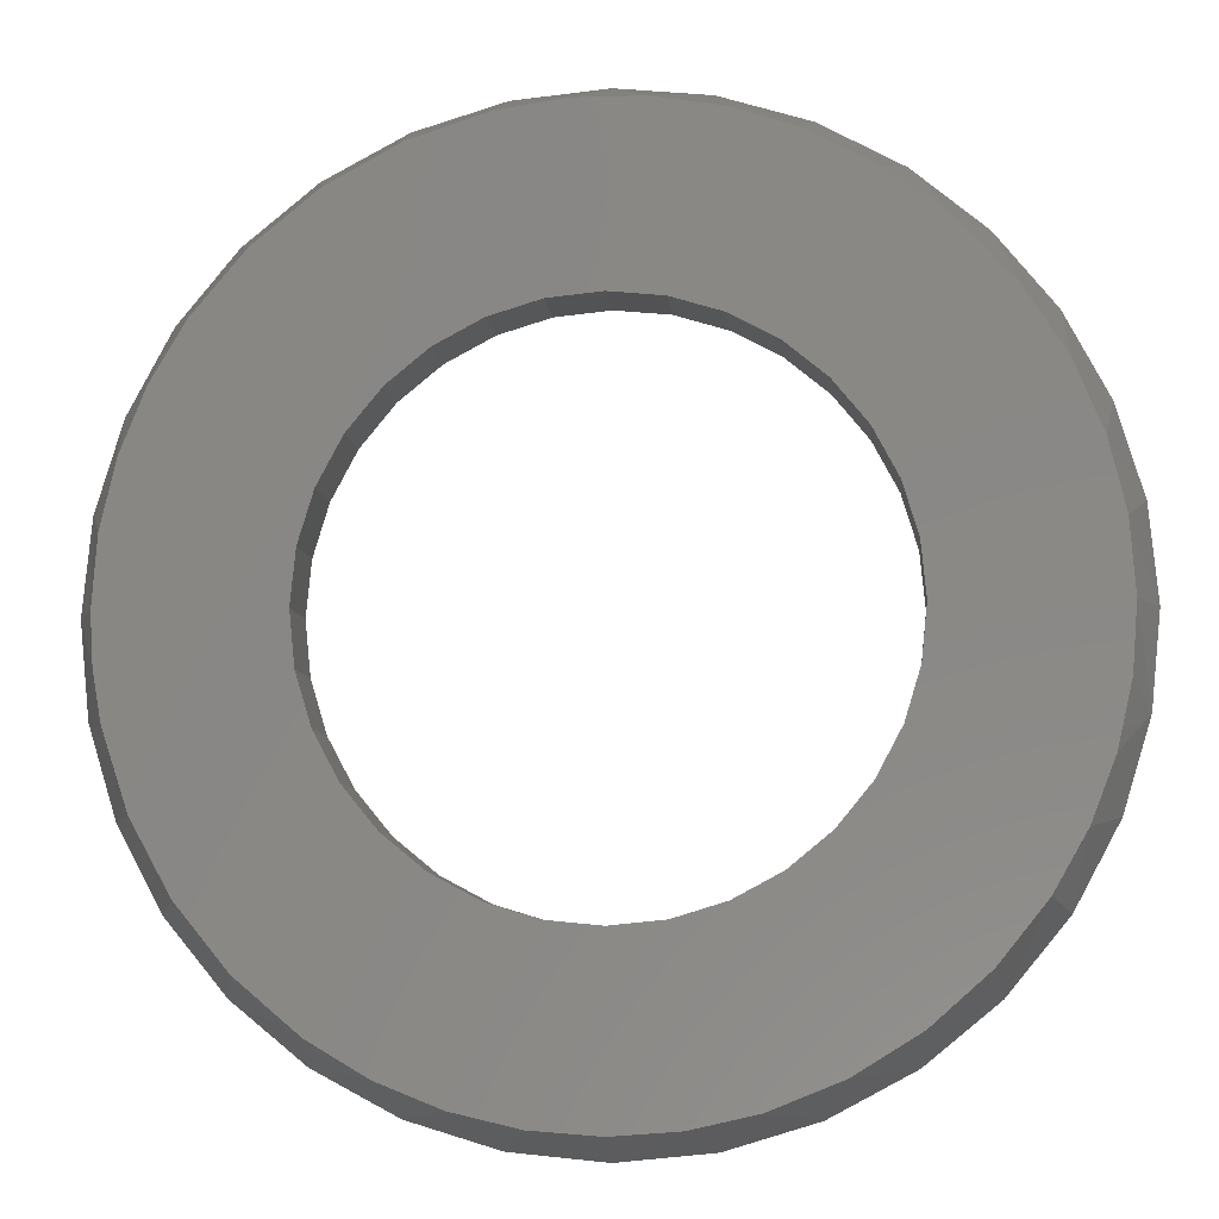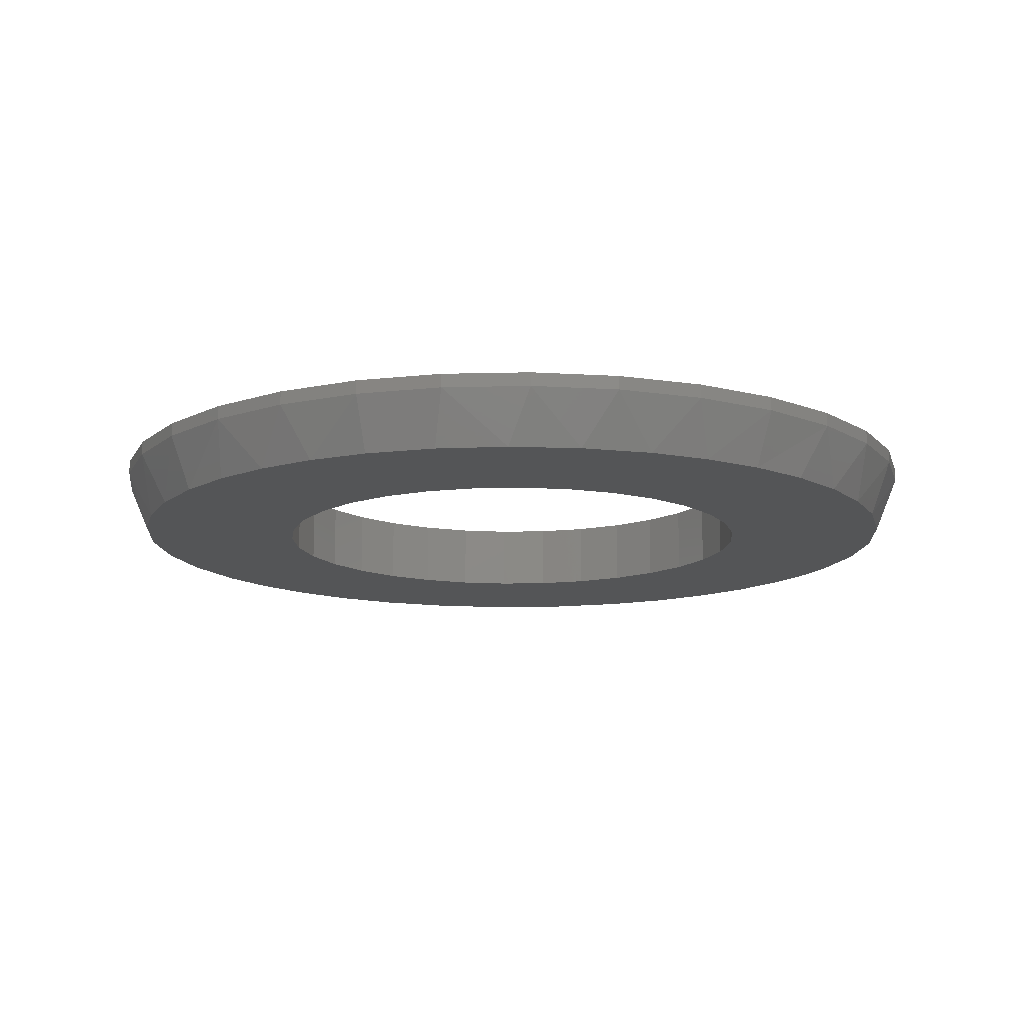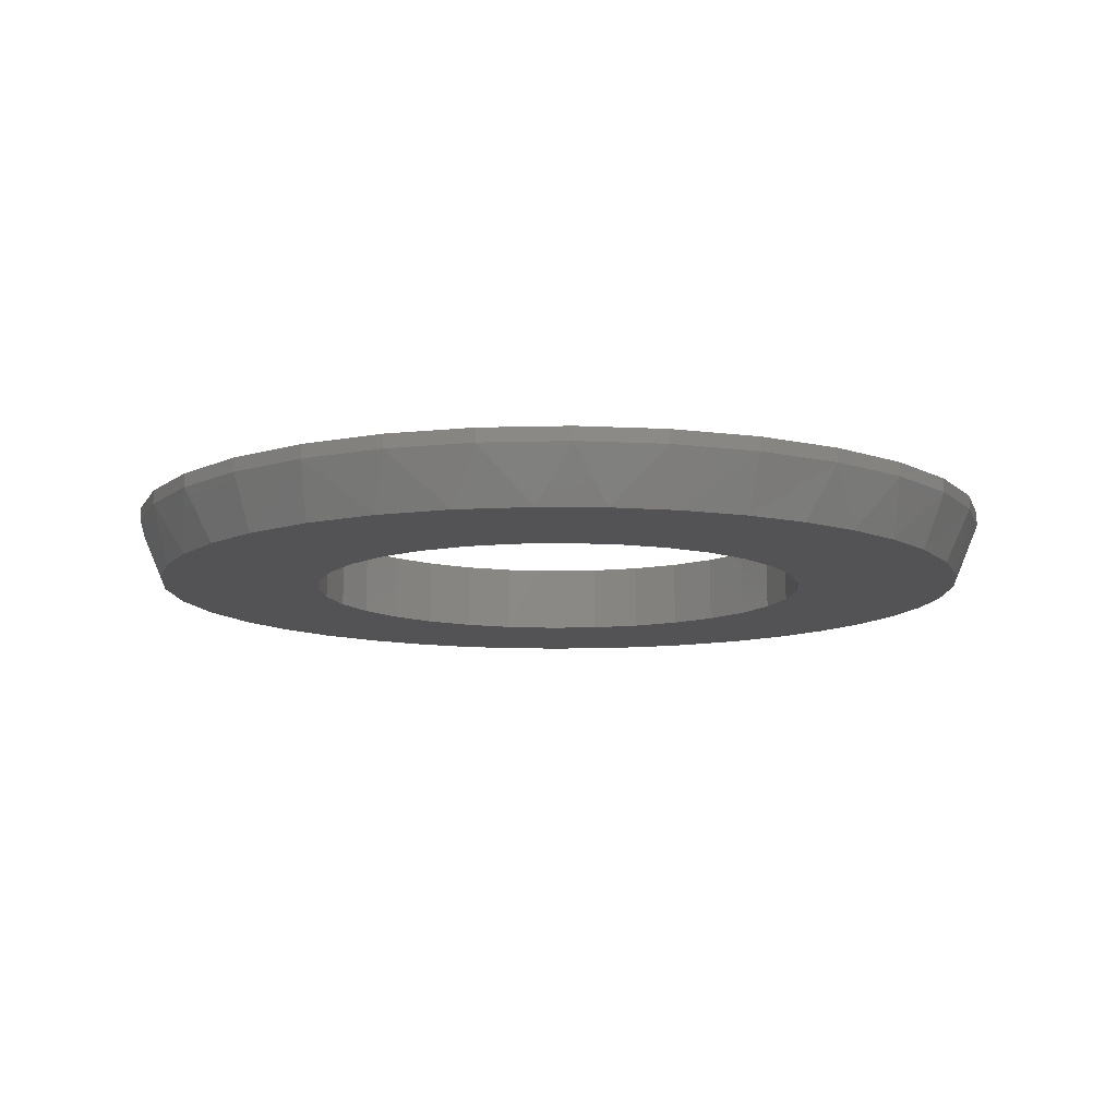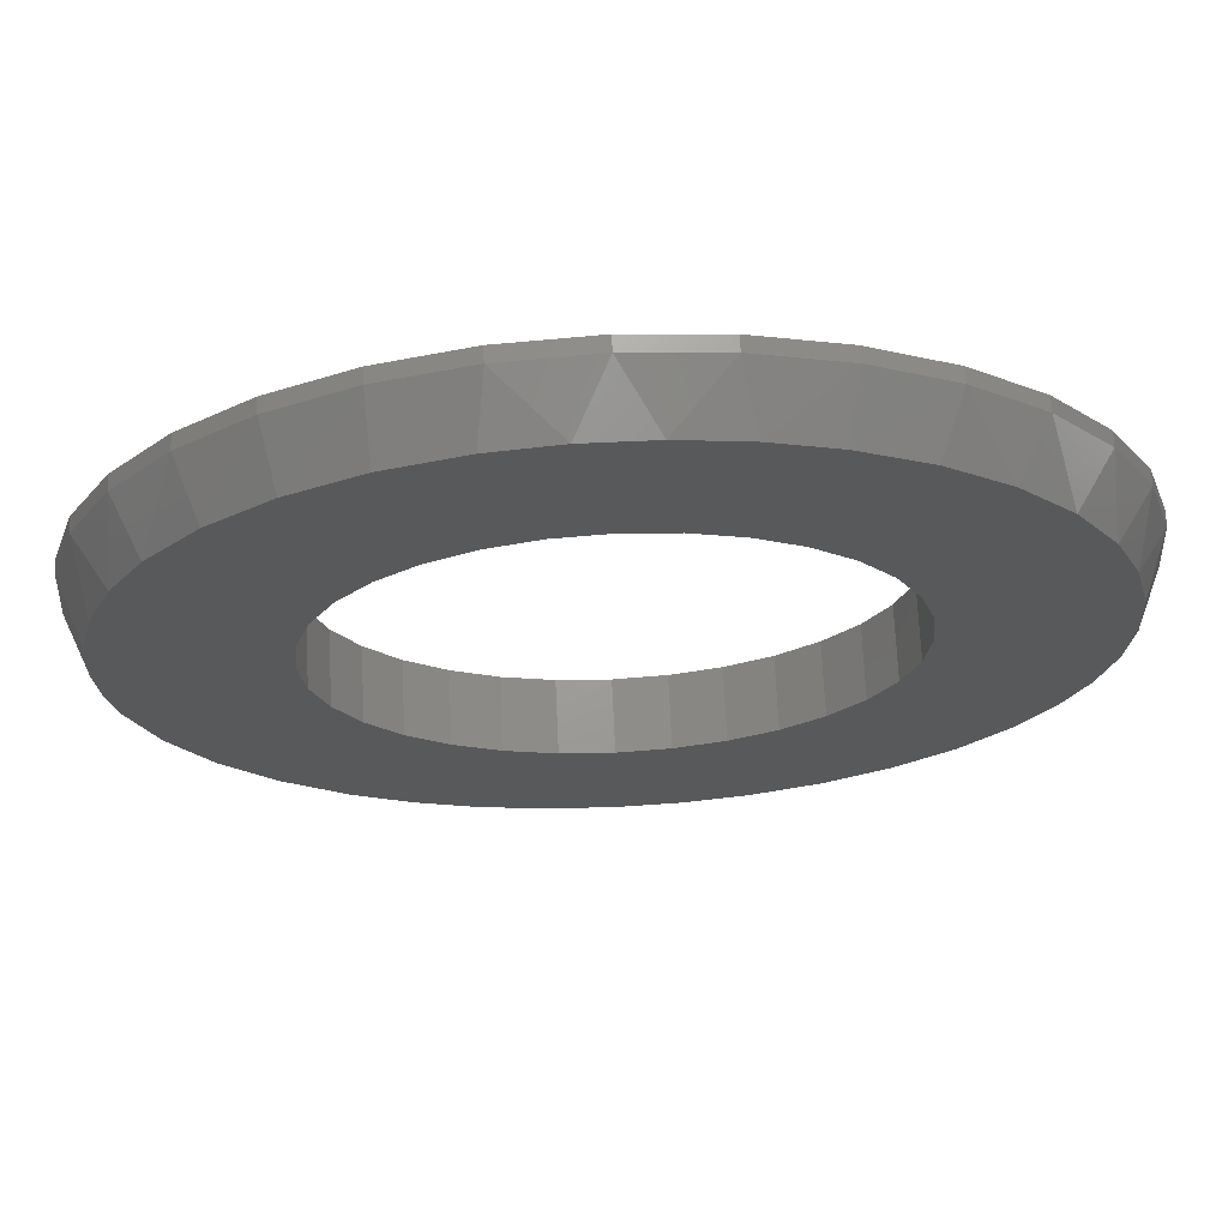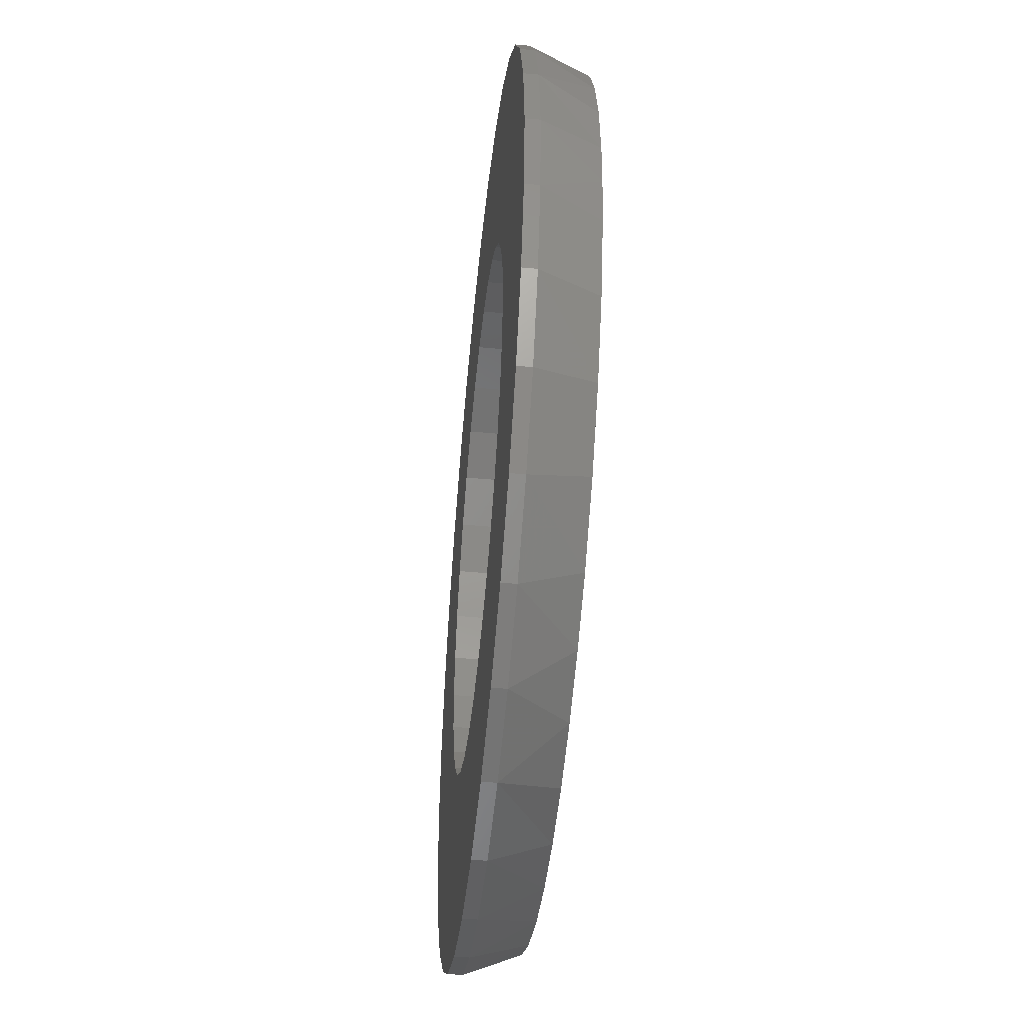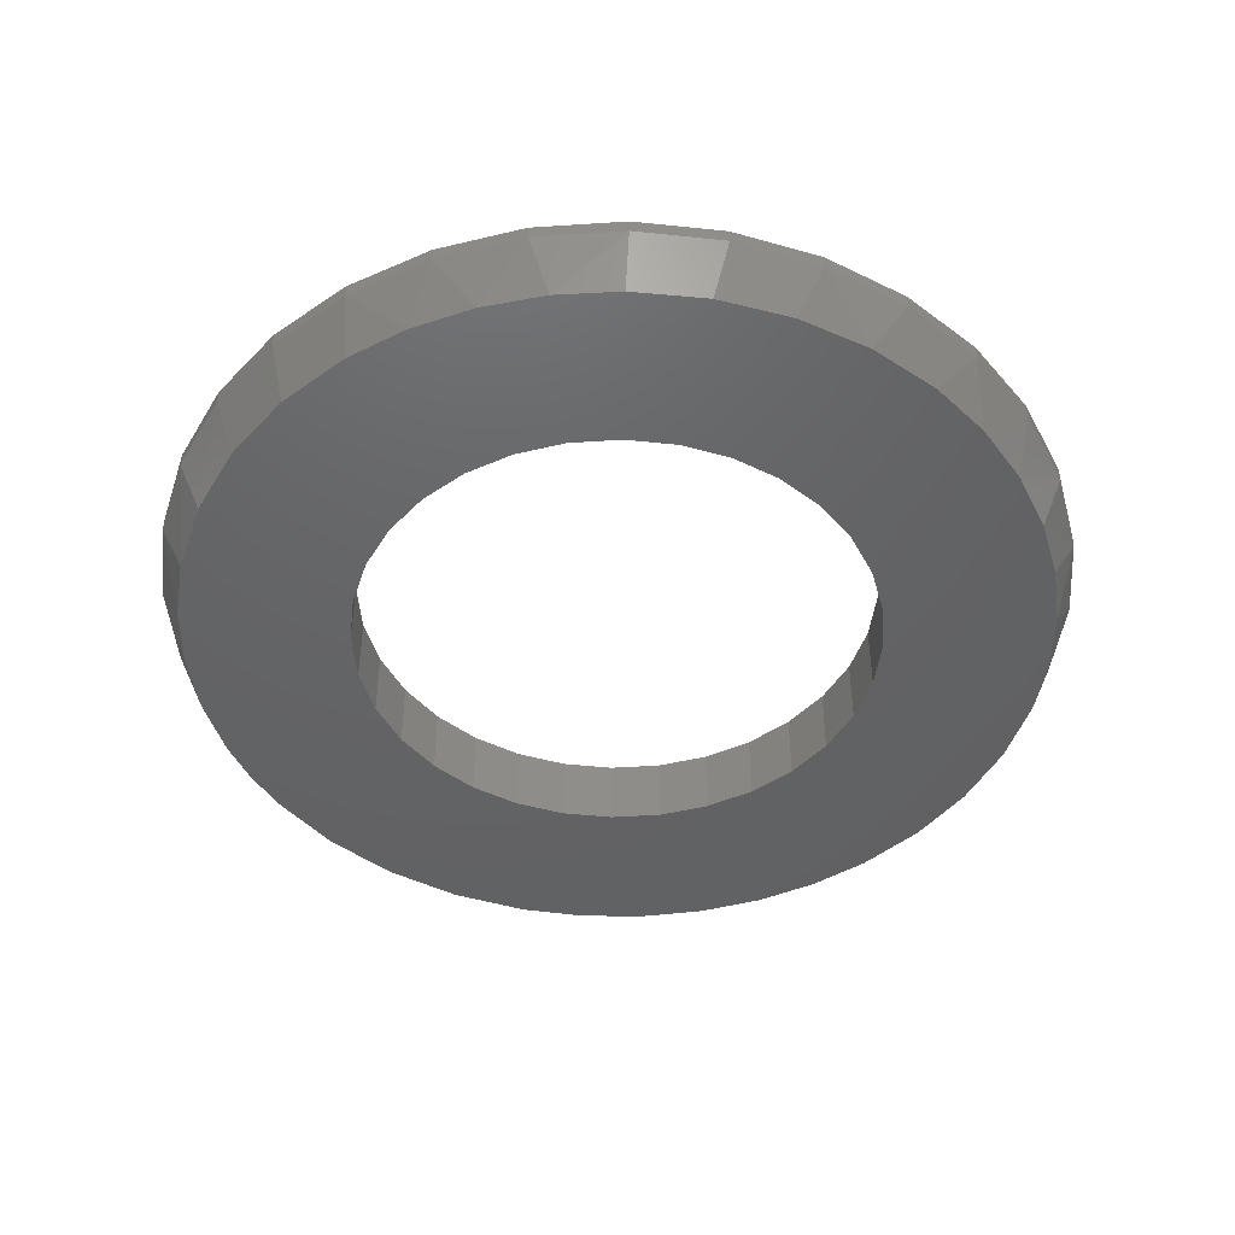
<metadata>
{"format":"stl","ext":"stl","renderer":"f3d","projection":"perspective","resolution":1024,"background":"white","views":[{"elev":-7.6,"azim":-174.8,"up":"+Y"},{"elev":-13.3,"azim":-36.1,"up":"+Z"},{"elev":-10.9,"azim":-114.2,"up":"+Z"},{"elev":69.4,"azim":177.3,"up":"+Y"},{"elev":-48.8,"azim":84.2,"up":"+Y"},{"elev":-45.4,"azim":-158.8,"up":"+Z"}]}
</metadata>
<code>
# stl→obj: 167 verts, 334 faces
v -0.528 0.5359 0.1172
v -0.6223 0.4211 0.1172
v -0.07701 0.4297 0.1172
v -0.7354 0.1479 0.1172
v -0.3963 0.1677 0.1172
v -0.3558 0.2434 0.1172
v 0.1761 -0.4048 0.1172
v 0.09395 -0.4297 0.1172
v 0.6381 -0.4211 0.1172
v 0.5438 -0.5359 0.1172
v 0.00847 0.4382 0.1172
v 0.09395 0.4297 0.1172
v 0.5438 0.5359 0.1172
v 0.429 0.6302 0.1172
v 0.2979 0.7002 0.1172
v 0.1558 0.7433 0.1172
v 0.007895 0.7579 0.1172
v -0.14 0.7433 0.1172
v -0.2821 0.7002 0.1172
v -0.4132 0.6302 0.1172
v -0.6223 -0.4211 0.1172
v -0.528 -0.5359 0.1172
v -0.07701 -0.4297 0.1172
v -0.1592 -0.4048 0.1172
v -0.235 -0.3643 0.1172
v -0.3014 -0.3098 0.1172
v -0.6923 -0.29 0.1172
v 0.007895 -0.7579 0.1172
v 0.1558 -0.7433 0.1172
v 0.2979 -0.7002 0.1172
v 0.429 -0.6302 0.1172
v 0.00847 -0.4382 0.1172
v -0.4132 -0.6302 0.1172
v -0.2821 -0.7002 0.1172
v -0.14 -0.7433 0.1172
v -0.6923 0.29 0.1172
v -0.235 0.3643 0.1172
v -0.1592 0.4048 0.1172
v -0.3014 0.3098 0.1172
v -0.4213 0.08548 0.1172
v -0.75 9.281e-17 0.1172
v -0.4297 2.482e-16 0.1172
v -0.4213 -0.08548 0.1172
v -0.7354 -0.1479 0.1172
v -0.3963 -0.1677 0.1172
v -0.3558 -0.2434 0.1172
v 0.6381 0.4211 0.1172
v 0.1761 0.4048 0.1172
v 0.7081 0.29 0.1172
v 0.2519 0.3643 0.1172
v 0.3183 0.3098 0.1172
v 0.7512 0.1479 0.1172
v 0.3728 0.2434 0.1172
v 0.4133 0.1677 0.1172
v 0.7658 0 0.1172
v 0.4382 0.08548 0.1172
v 0.4466 0 0.1172
v 0.7512 -0.1479 0.1172
v 0.4382 -0.08548 0.1172
v 0.4133 -0.1677 0.1172
v 0.7081 -0.29 0.1172
v 0.3728 -0.2434 0.1172
v 0.3183 -0.3098 0.1172
v 0.2519 -0.3643 0.1172
v -0.6318 0.3279 0
v -0.1592 0.4048 0
v -0.235 0.3643 0
v -0.3014 0.3098 0
v -0.09856 -0.7109 0
v -0.4207 -0.5771 0
v 0.007895 -0.7188 0
v -0.2027 -0.6873 0
v -0.3164 -0.6415 0
v 0.2243 -0.6855 0
v 0.1174 -0.7104 0
v 0.5211 -0.5033 0
v 0.3262 -0.6445 0
v 0.4207 -0.5885 0
v 0.00847 0.4382 0
v -0.5637 0.4358 0
v -0.4777 0.53 0
v -0.3763 0.6075 0
v -0.2629 0.6659 0
v -0.1583 0.6994 0
v -0.04978 0.7165 0
v 0.06005 0.7169 0
v 0.1687 0.7006 0
v 0.2937 0.6596 0
v 0.4092 0.5964 0
v 0.5112 0.5132 0
v 0.09395 0.4297 0
v -0.07701 0.4297 0
v -0.5126 -0.4958 0
v -0.5893 -0.4002 0
v -0.1592 -0.4048 0
v -0.07701 -0.4297 0
v 0.00847 -0.4382 0
v -0.4213 0.08548 0
v -0.702 0.113 0
v -0.3963 0.1677 0
v -0.6754 0.2232 0
v -0.3558 0.2434 0
v -0.3558 -0.2434 0
v -0.6798 -0.2091 0
v -0.3963 -0.1677 0
v -0.7031 -0.1057 0
v -0.4213 -0.08548 0
v -0.7109 1.699e-07 0
v -0.4297 2.482e-16 0
v -0.235 -0.3643 0
v -0.6416 -0.308 0
v -0.3014 -0.3098 0
v 0.3183 0.3098 0
v 0.2519 0.3643 0
v 0.6524 0.3183 0
v 0.1761 0.4048 0
v 0.5964 0.4128 0
v 0.4382 0.08548 0
v 0.4133 0.1677 0
v 0.7183 0.1095 0
v 0.3728 0.2434 0
v 0.6934 0.2164 0
v 0.3183 -0.3098 0
v 0.3728 -0.2434 0
v 0.6675 -0.2858 0
v 0.4133 -0.1677 0
v 0.7085 -0.1608 0
v 0.4382 -0.08548 0
v 0.7222 -0.08089 0
v 0.4466 0 0
v 0.7267 -1.388e-16 0
v 0.1761 -0.4048 0
v 0.2519 -0.3643 0
v 0.6043 -0.4013 0
v 0.09395 -0.4297 0
v 0.7658 -1.856e-16 0.09375
v 0.7512 -0.1479 0.09375
v 0.7081 -0.29 0.09375
v 0.6381 -0.4211 0.09375
v 0.5438 -0.5359 0.09375
v 0.429 -0.6302 0.09375
v 0.2979 -0.7002 0.09375
v 0.1558 -0.7433 0.09375
v 0.007895 -0.7579 0.09375
v -0.14 -0.7433 0.09375
v -0.2821 -0.7002 0.09375
v -0.4132 -0.6302 0.09375
v -0.528 -0.5359 0.09375
v -0.6223 -0.4211 0.09375
v -0.6923 -0.29 0.09375
v -0.7354 -0.1479 0.09375
v -0.75 9.281e-17 0.09375
v -0.7354 0.1479 0.09375
v -0.6923 0.29 0.09375
v -0.6223 0.4211 0.09375
v -0.528 0.5359 0.09375
v -0.4132 0.6302 0.09375
v -0.2821 0.7002 0.09375
v -0.14 0.7433 0.09375
v 0.007895 0.7579 0.09375
v 0.1558 0.7433 0.09375
v 0.2979 0.7002 0.09375
v 0.429 0.6302 0.09375
v 0.5438 0.5359 0.09375
v 0.6381 0.4211 0.09375
v 0.7081 0.29 0.09375
v 0.7512 0.1479 0.09375
f 1 2 3
f 4 5 6
f 7 8 9
f 10 9 8
f 11 12 13
f 11 13 14
f 11 14 15
f 11 15 16
f 11 16 17
f 11 17 18
f 11 18 19
f 11 19 20
f 11 20 1
f 11 1 3
f 21 22 23
f 21 23 24
f 21 24 25
f 21 25 26
f 21 26 27
f 28 29 30
f 28 30 31
f 28 31 10
f 28 10 8
f 28 8 32
f 28 32 23
f 28 23 22
f 28 22 33
f 28 33 34
f 28 34 35
f 36 37 2
f 2 37 38
f 2 38 3
f 4 6 36
f 36 6 39
f 36 39 37
f 5 4 40
f 40 4 41
f 40 41 42
f 42 41 43
f 43 41 44
f 43 44 45
f 45 44 46
f 46 44 27
f 46 27 26
f 13 12 47
f 47 12 48
f 47 48 49
f 49 48 50
f 49 50 51
f 49 51 52
f 52 51 53
f 52 53 54
f 52 54 55
f 55 54 56
f 55 56 57
f 55 57 58
f 58 57 59
f 58 59 60
f 58 60 61
f 61 60 62
f 61 62 63
f 61 63 9
f 9 63 64
f 9 64 7
f 65 66 67
f 68 65 67
f 69 70 71
f 72 70 69
f 73 70 72
f 74 75 76
f 76 77 74
f 76 78 77
f 79 80 81
f 79 81 82
f 79 82 83
f 79 83 84
f 79 84 85
f 79 85 86
f 79 86 87
f 79 87 88
f 79 88 89
f 79 89 90
f 79 90 91
f 80 79 92
f 80 92 66
f 80 66 65
f 93 94 95
f 93 95 96
f 93 96 97
f 93 97 71
f 93 71 70
f 98 99 100
f 100 99 101
f 100 101 102
f 102 101 65
f 102 65 68
f 103 104 105
f 105 104 106
f 105 106 107
f 107 106 108
f 107 108 109
f 109 108 99
f 109 99 98
f 95 94 110
f 110 94 111
f 110 111 112
f 112 111 104
f 112 104 103
f 113 114 115
f 115 114 116
f 115 116 117
f 117 116 91
f 117 91 90
f 118 119 120
f 120 119 121
f 120 121 122
f 122 121 113
f 122 113 115
f 123 124 125
f 125 124 126
f 125 126 127
f 127 126 128
f 127 128 129
f 129 128 130
f 129 130 131
f 131 130 118
f 131 118 120
f 132 133 134
f 134 133 123
f 134 123 125
f 135 76 97
f 97 76 75
f 97 75 71
f 132 134 135
f 135 134 76
f 97 8 135
f 135 8 7
f 135 7 132
f 132 7 64
f 132 64 133
f 133 64 63
f 133 63 123
f 123 63 62
f 123 62 124
f 124 62 60
f 124 60 126
f 126 60 59
f 126 59 128
f 128 59 57
f 128 57 130
f 8 97 32
f 32 97 96
f 32 96 23
f 23 96 95
f 23 95 24
f 24 95 110
f 24 110 25
f 25 110 112
f 25 112 26
f 26 112 103
f 26 103 46
f 46 103 105
f 46 105 45
f 45 105 107
f 45 107 43
f 43 107 109
f 43 109 42
f 79 3 92
f 92 3 38
f 92 38 66
f 66 38 37
f 66 37 67
f 67 37 39
f 67 39 68
f 68 39 6
f 68 6 102
f 102 6 5
f 102 5 100
f 100 5 40
f 100 40 98
f 98 40 42
f 98 42 109
f 3 79 11
f 11 79 91
f 11 91 12
f 12 91 116
f 12 116 48
f 48 116 114
f 48 114 50
f 50 114 113
f 50 113 51
f 51 113 121
f 51 121 53
f 53 121 119
f 53 119 54
f 54 119 118
f 54 118 56
f 56 118 130
f 56 130 57
f 136 55 137
f 137 55 58
f 137 58 138
f 138 58 61
f 138 61 139
f 139 61 9
f 139 9 140
f 140 9 10
f 140 10 141
f 141 10 31
f 141 31 142
f 142 31 30
f 142 30 143
f 143 30 29
f 143 29 144
f 144 29 28
f 144 28 145
f 145 28 35
f 145 35 146
f 146 35 34
f 146 34 147
f 147 34 33
f 147 33 148
f 148 33 22
f 148 22 149
f 149 22 21
f 149 21 150
f 150 21 27
f 150 27 151
f 151 27 44
f 151 44 152
f 152 44 41
f 152 41 153
f 153 41 4
f 153 4 154
f 154 4 36
f 154 36 155
f 155 36 2
f 155 2 156
f 156 2 1
f 156 1 157
f 157 1 20
f 157 20 158
f 158 20 19
f 158 19 159
f 159 19 18
f 159 18 160
f 160 18 17
f 160 17 161
f 161 17 16
f 161 16 162
f 162 16 15
f 162 15 163
f 163 15 14
f 163 14 164
f 164 14 13
f 164 13 165
f 165 13 47
f 165 47 166
f 166 47 49
f 166 49 167
f 167 49 52
f 167 52 136
f 136 52 55
f 122 166 167
f 115 165 166
f 115 166 122
f 86 160 161
f 86 161 87
f 159 160 85
f 85 160 86
f 81 156 157
f 81 157 82
f 80 65 155
f 155 156 80
f 80 156 81
f 65 101 154
f 154 155 65
f 153 154 101
f 136 131 167
f 167 131 120
f 167 120 122
f 108 152 99
f 99 152 153
f 99 153 101
f 87 161 88
f 88 161 162
f 88 162 89
f 89 162 163
f 89 163 90
f 90 163 164
f 90 164 117
f 117 164 165
f 117 165 115
f 82 157 83
f 83 157 158
f 83 158 84
f 84 158 159
f 84 159 85
f 104 150 151
f 111 150 104
f 70 147 148
f 73 146 147
f 73 147 70
f 72 145 146
f 72 146 73
f 142 74 77
f 142 143 74
f 74 143 75
f 141 142 77
f 152 108 151
f 151 108 106
f 151 106 104
f 131 136 129
f 129 136 137
f 129 137 127
f 150 111 149
f 149 111 94
f 149 94 148
f 148 94 93
f 148 93 70
f 75 143 71
f 71 143 144
f 71 144 69
f 69 144 145
f 69 145 72
f 127 137 125
f 125 137 138
f 125 138 134
f 134 138 139
f 134 139 76
f 76 139 140
f 76 140 78
f 78 140 141
f 78 141 77

</code>
